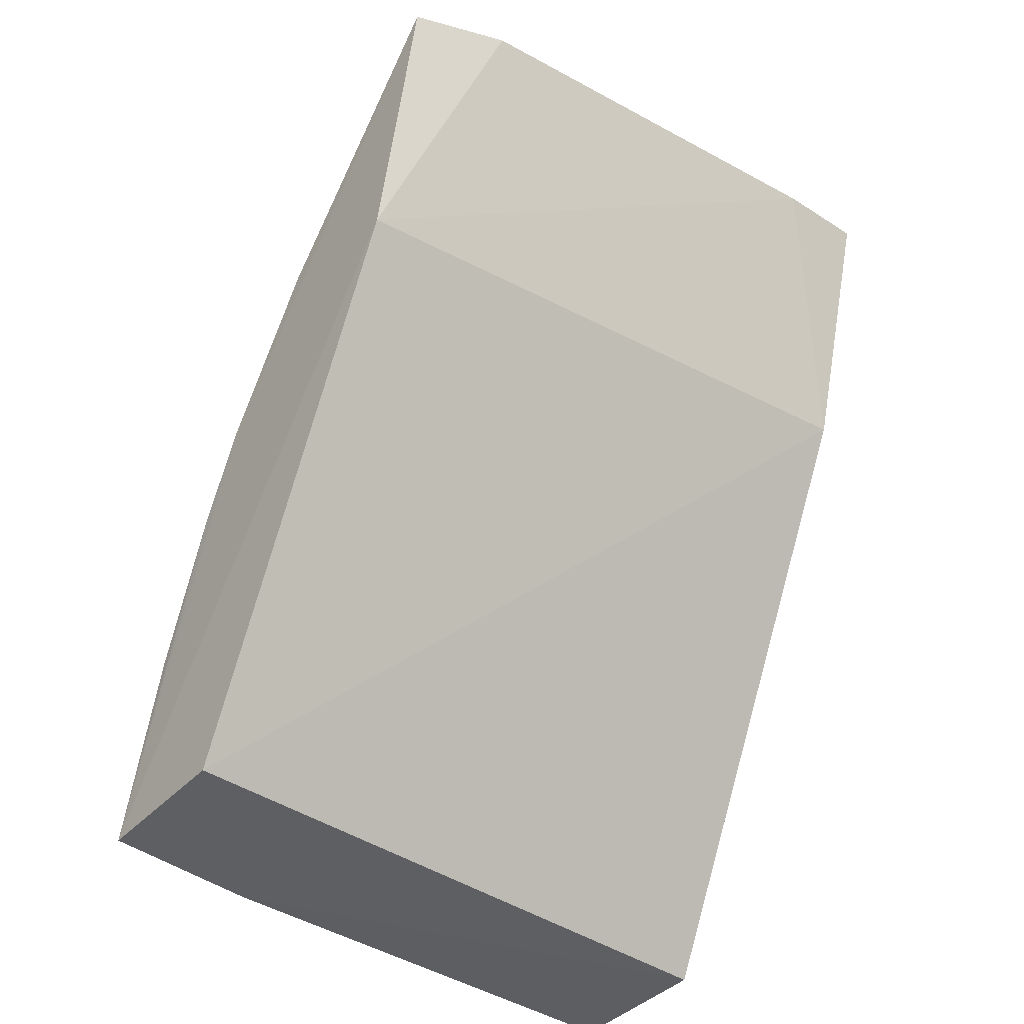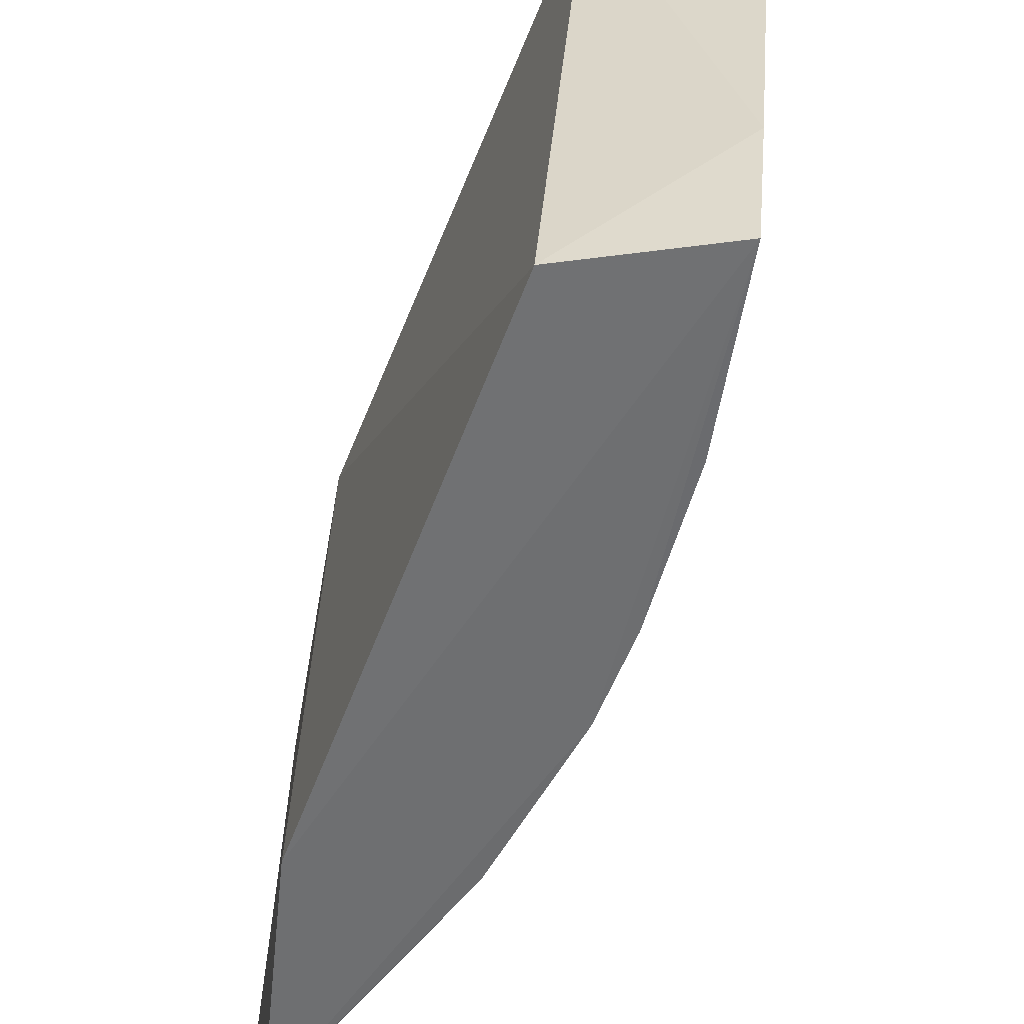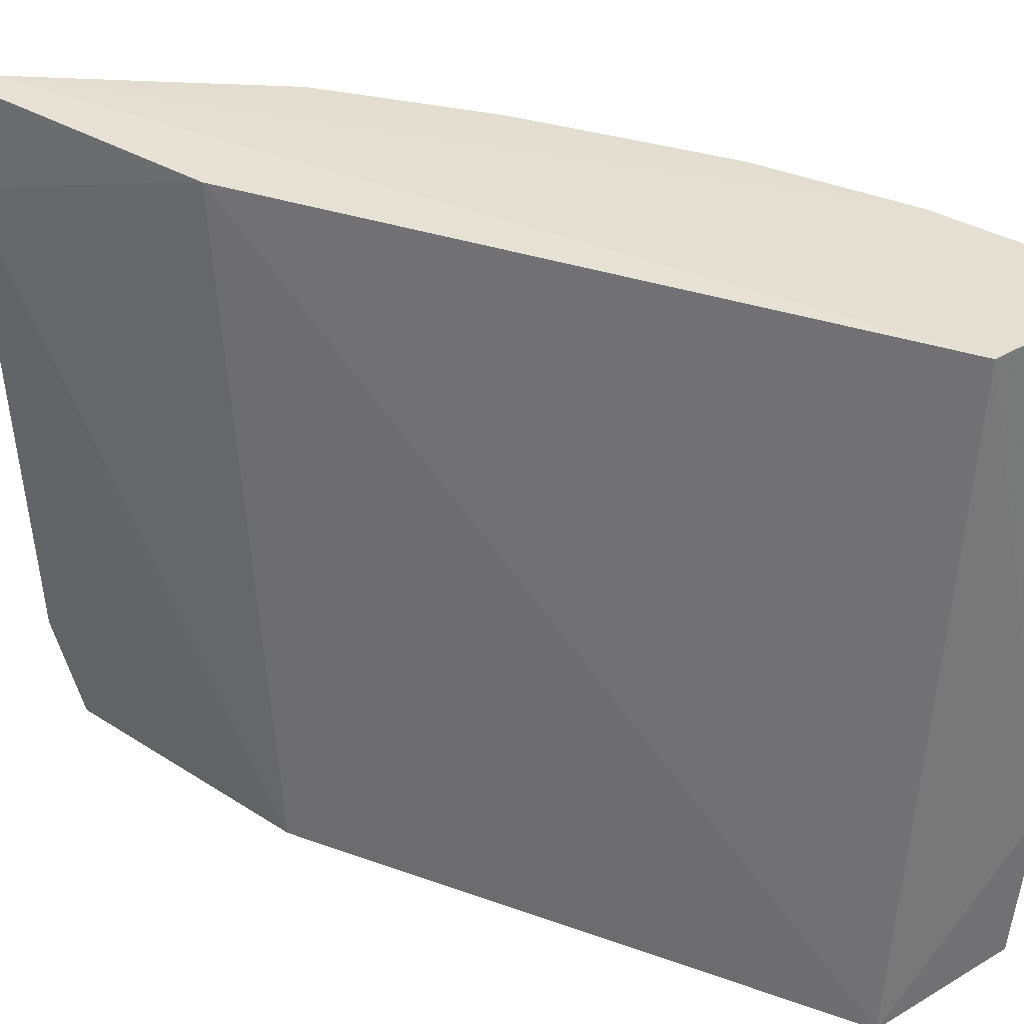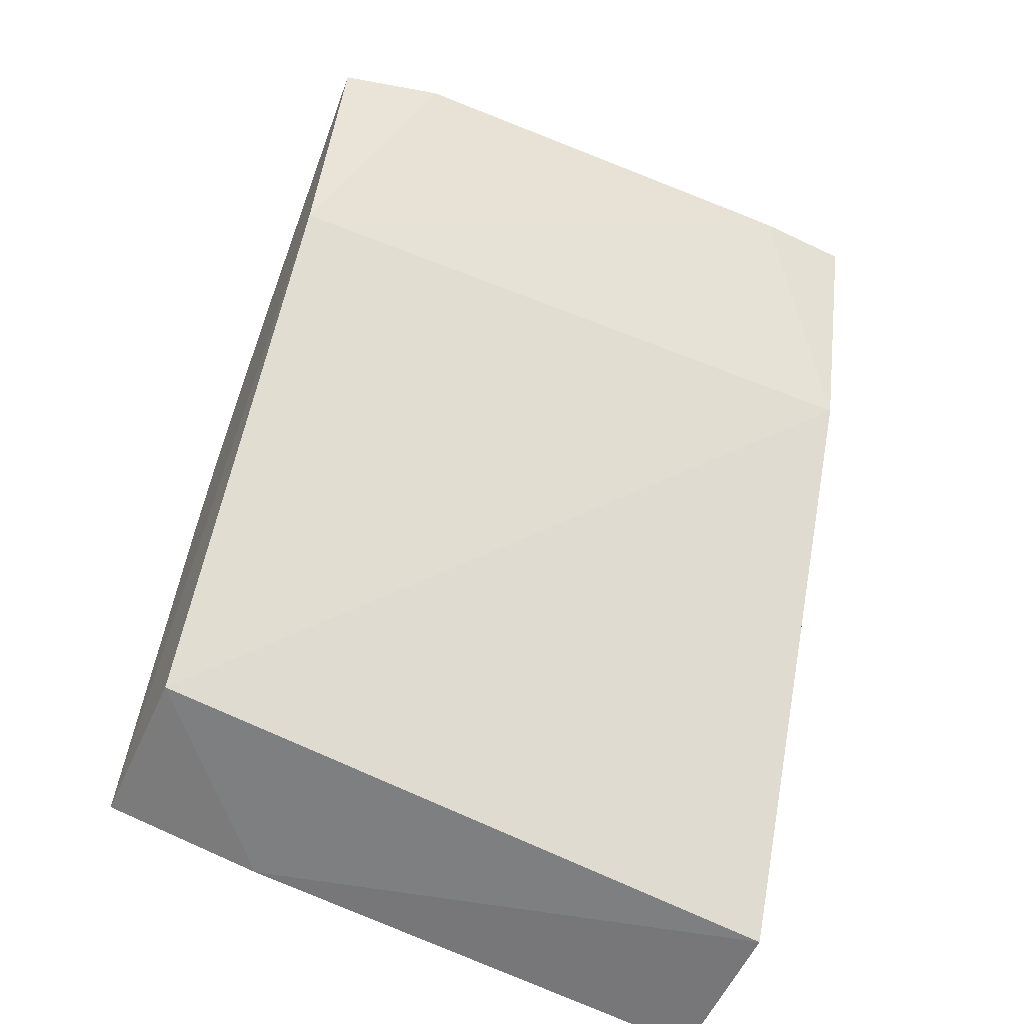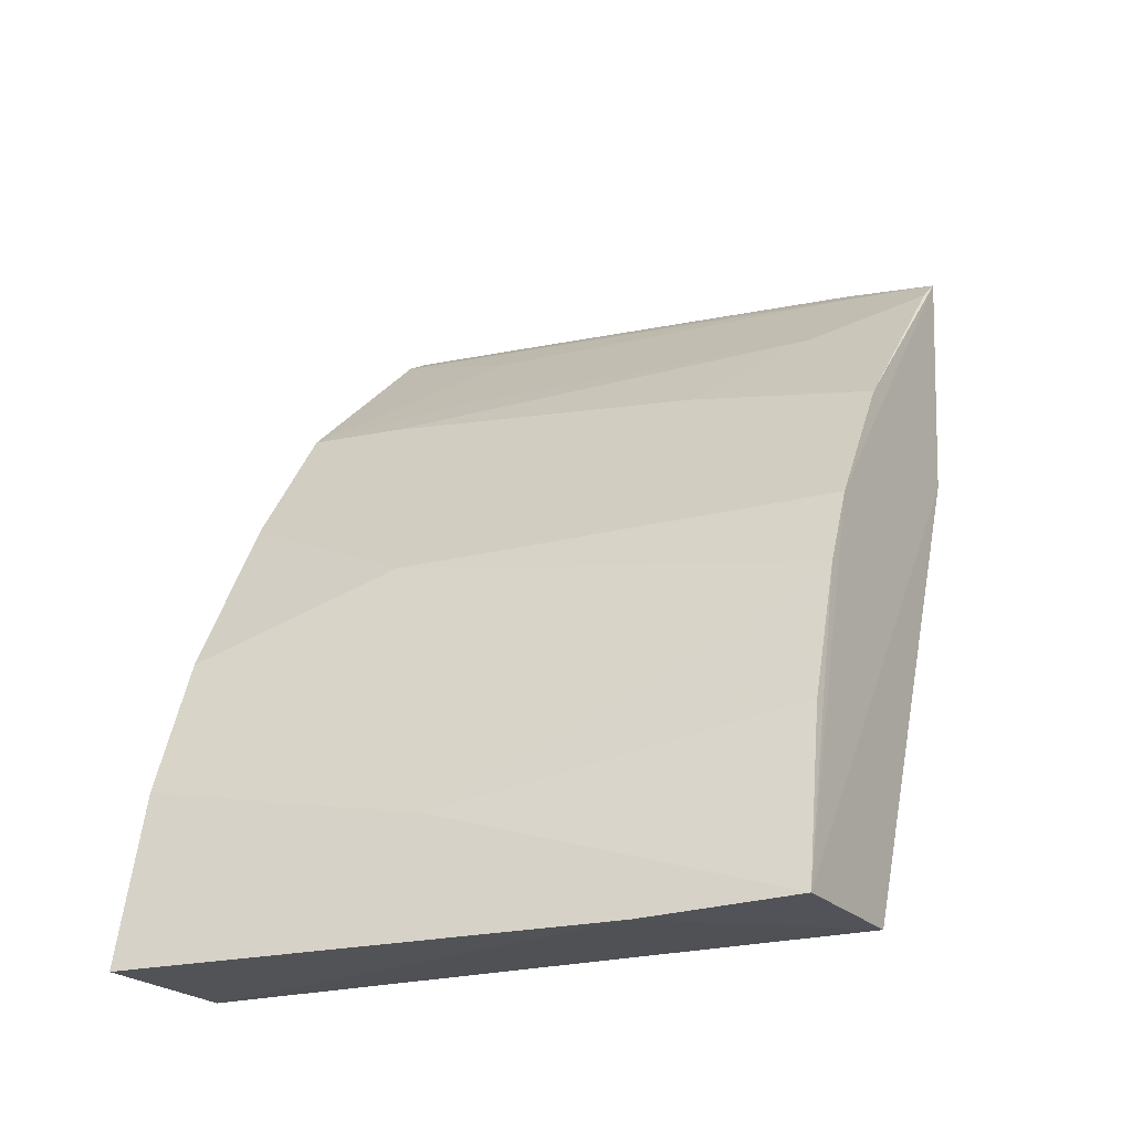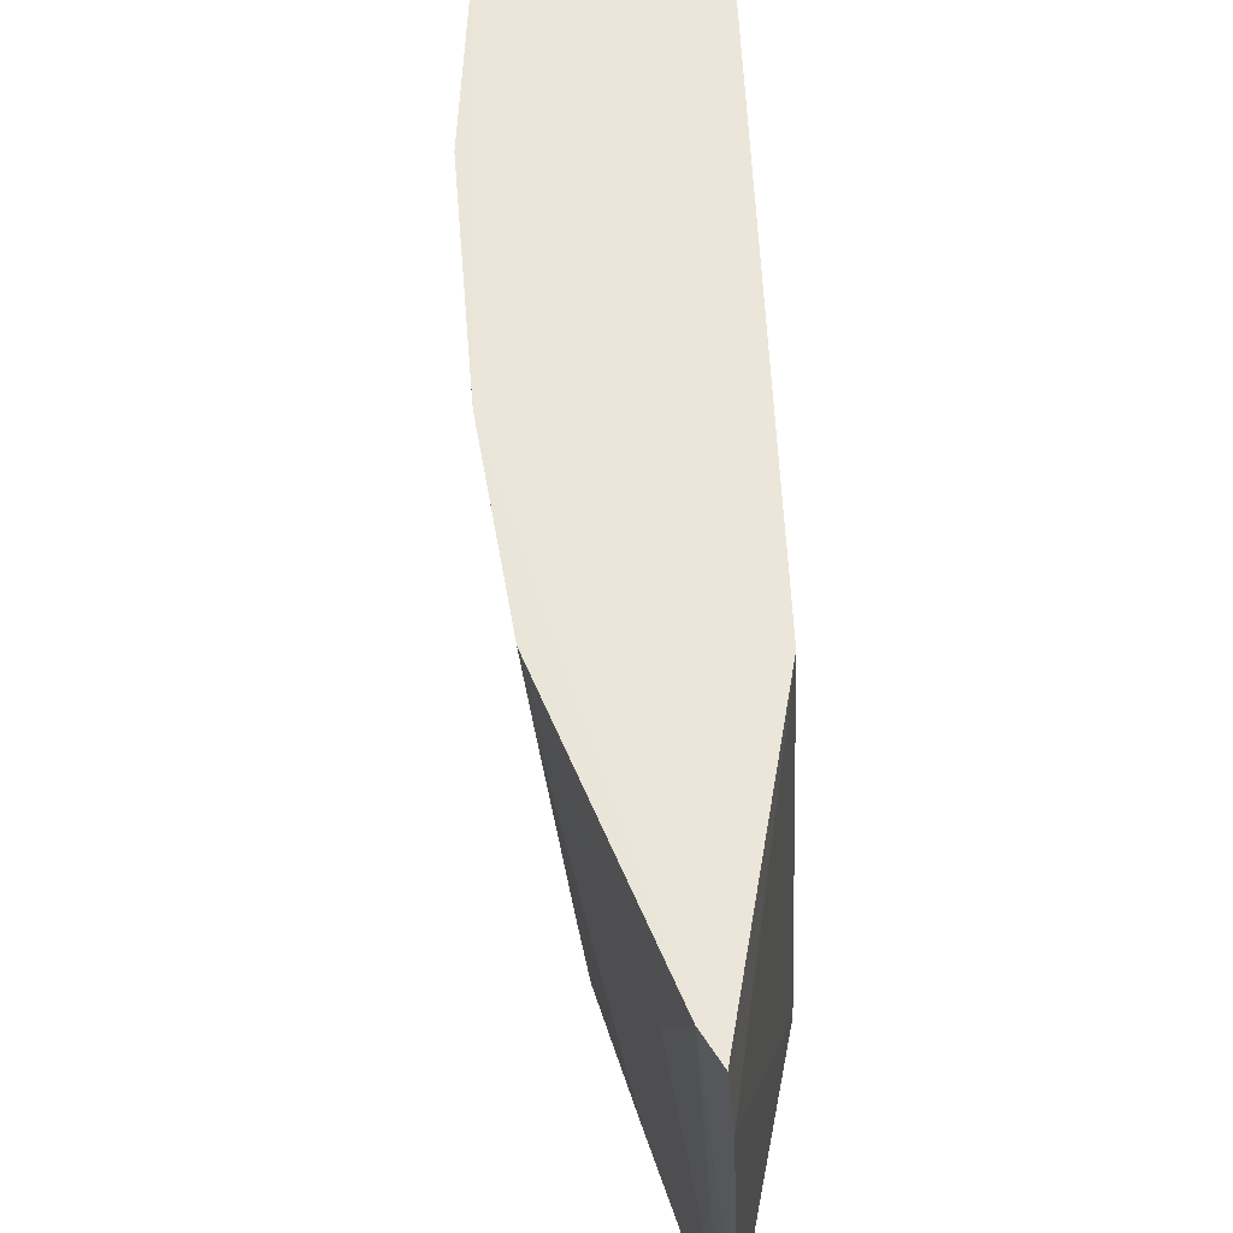
<metadata>
{"format":"obj","ext":"obj","renderer":"f3d","projection":"perspective","resolution":1024,"background":"white","views":[{"elev":-37.1,"azim":50.7,"up":"+Z"},{"elev":-55.5,"azim":-175.7,"up":"+Y"},{"elev":35.2,"azim":140.2,"up":"+Y"},{"elev":-55.4,"azim":64.2,"up":"+Z"},{"elev":-24.4,"azim":-62.5,"up":"+Z"},{"elev":57.9,"azim":22.9,"up":"+Y"}]}
</metadata>
<code>
v -0.08584 0.1194 0.1017
v -0.08559 0.07 0.0969
v -0.1128 0.06052 0.02393
v -0.1316 0.1192 0.02337
v -0.1142 0.1196 0.06974
v -0.1173 0.1189 0.02393
v -0.09145 0.06038 0.07087
v -0.1055 0.1196 0.08314
v -0.1179 0.06122 0.05286
v -0.1279 0.0746 0.02279
v -0.08825 0.1196 0.1001
v -0.08543 0.1104 0.1011
v -0.09174 0.1187 0.07701
v -0.1054 0.06119 0.07435
v -0.1266 0.06085 0.02329
v -0.1229 0.1195 0.05305
v -0.08707 0.06079 0.09479
v -0.1141 0.06122 0.06074
v -0.1277 0.09262 0.03377
v -0.1277 0.1195 0.03972
v -0.09197 0.1062 0.0952
v -0.0966 0.07023 0.08637
v -0.1183 0.1017 0.06053
v -0.1227 0.06119 0.03953
v -0.08762 0.07023 0.09535
v -0.1046 0.07923 0.07835
v -0.08933 0.06105 0.09256
v -0.101 0.1062 0.08622
v -0.1049 0.1107 0.08267
f 10 6 3
f 10 4 6
f 11 1 6
f 11 5 8
f 12 2 7
f 12 11 2
f 12 1 11
f 13 6 1
f 13 12 7
f 13 1 12
f 13 7 3
f 13 3 6
f 15 3 7
f 15 10 3
f 17 2 11
f 17 7 2
f 17 15 7
f 18 17 14
f 18 9 15
f 18 15 17
f 19 9 16
f 19 4 10
f 19 10 15
f 20 16 5
f 20 5 11
f 20 11 6
f 20 6 4
f 20 19 16
f 20 4 19
f 21 11 8
f 23 16 9
f 23 9 18
f 23 5 16
f 23 8 5
f 23 18 14
f 24 19 15
f 24 15 9
f 24 9 19
f 25 17 11
f 25 11 21
f 26 14 22
f 26 23 14
f 27 22 14
f 27 14 17
f 28 21 8
f 28 22 27
f 28 27 17
f 28 25 21
f 28 17 25
f 29 26 22
f 29 8 23
f 29 23 26
f 29 28 8
f 29 22 28

</code>
